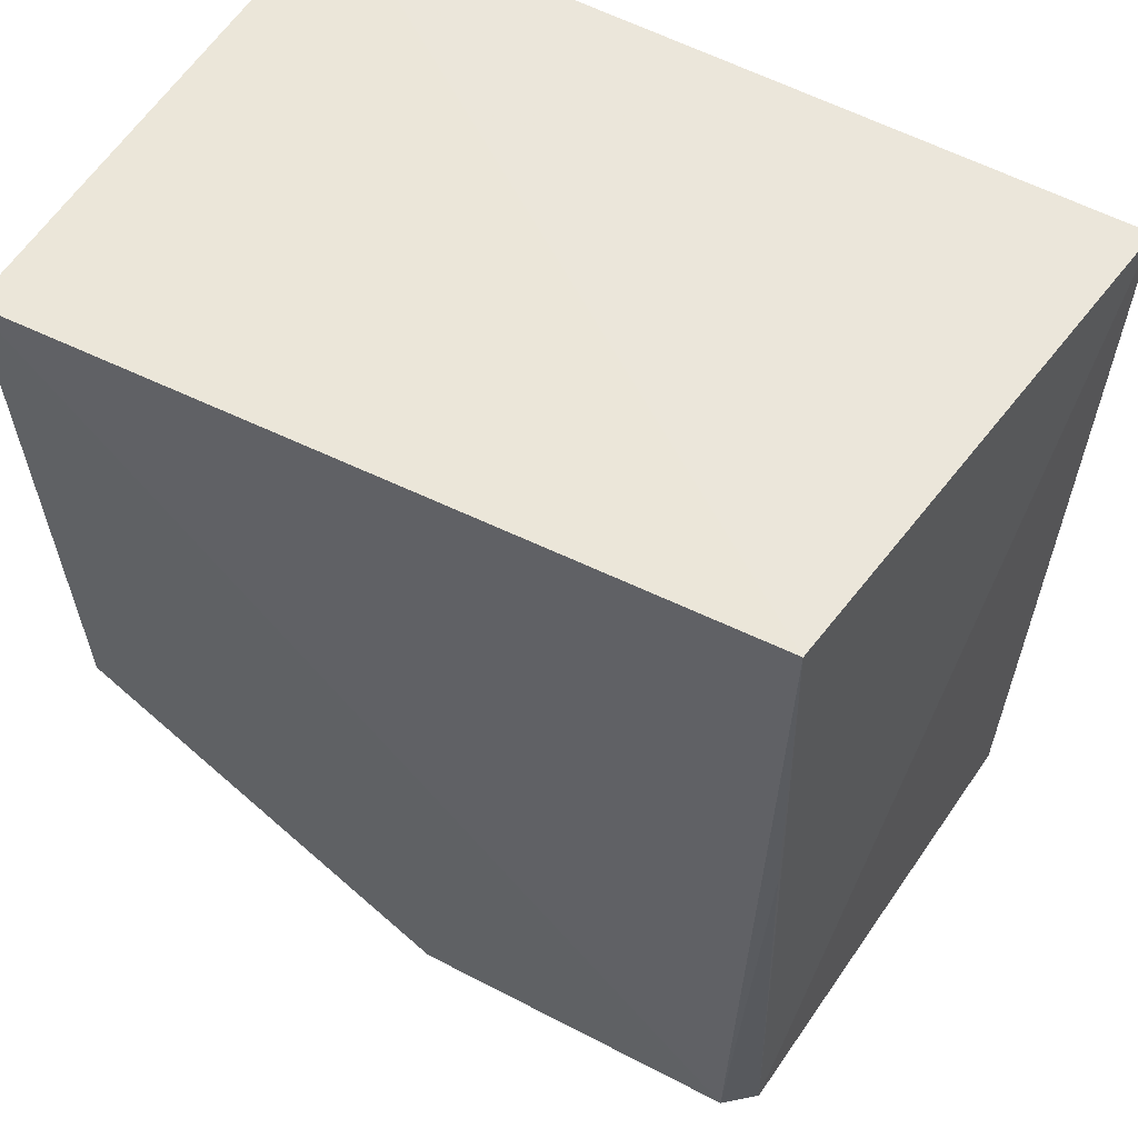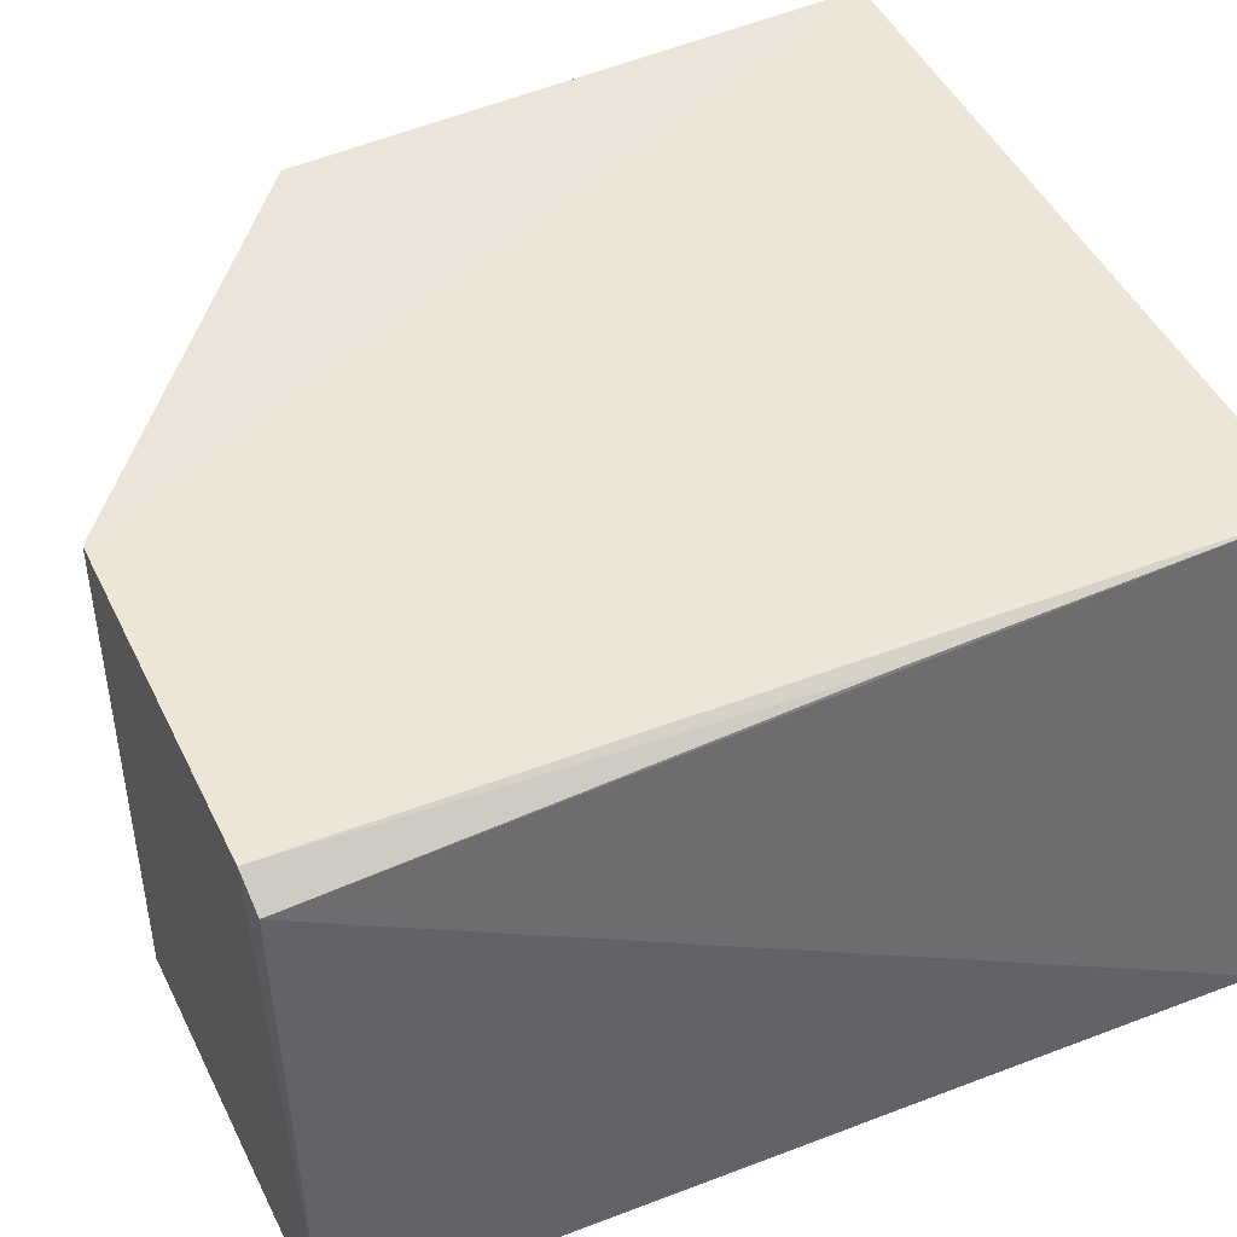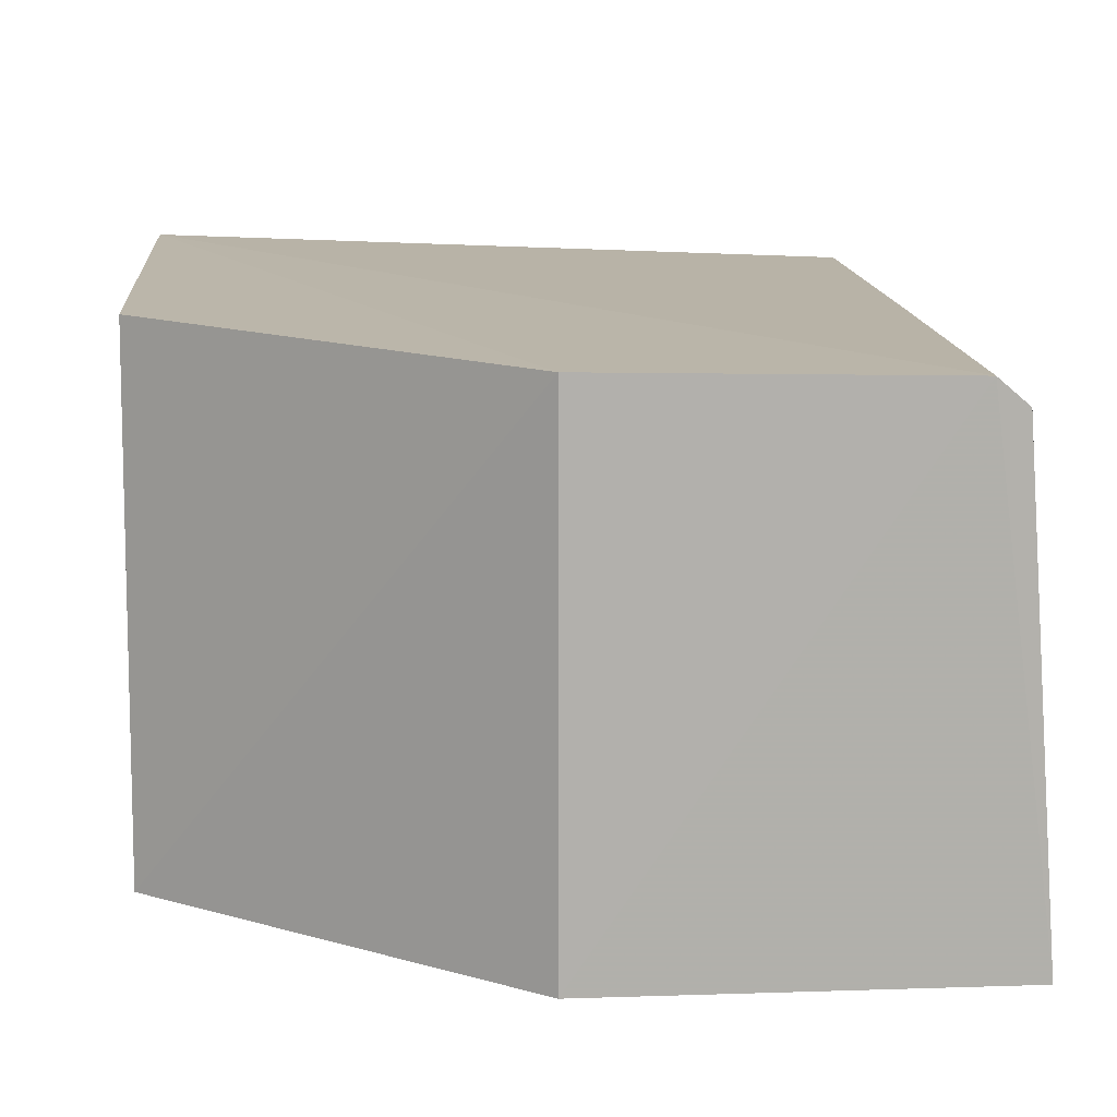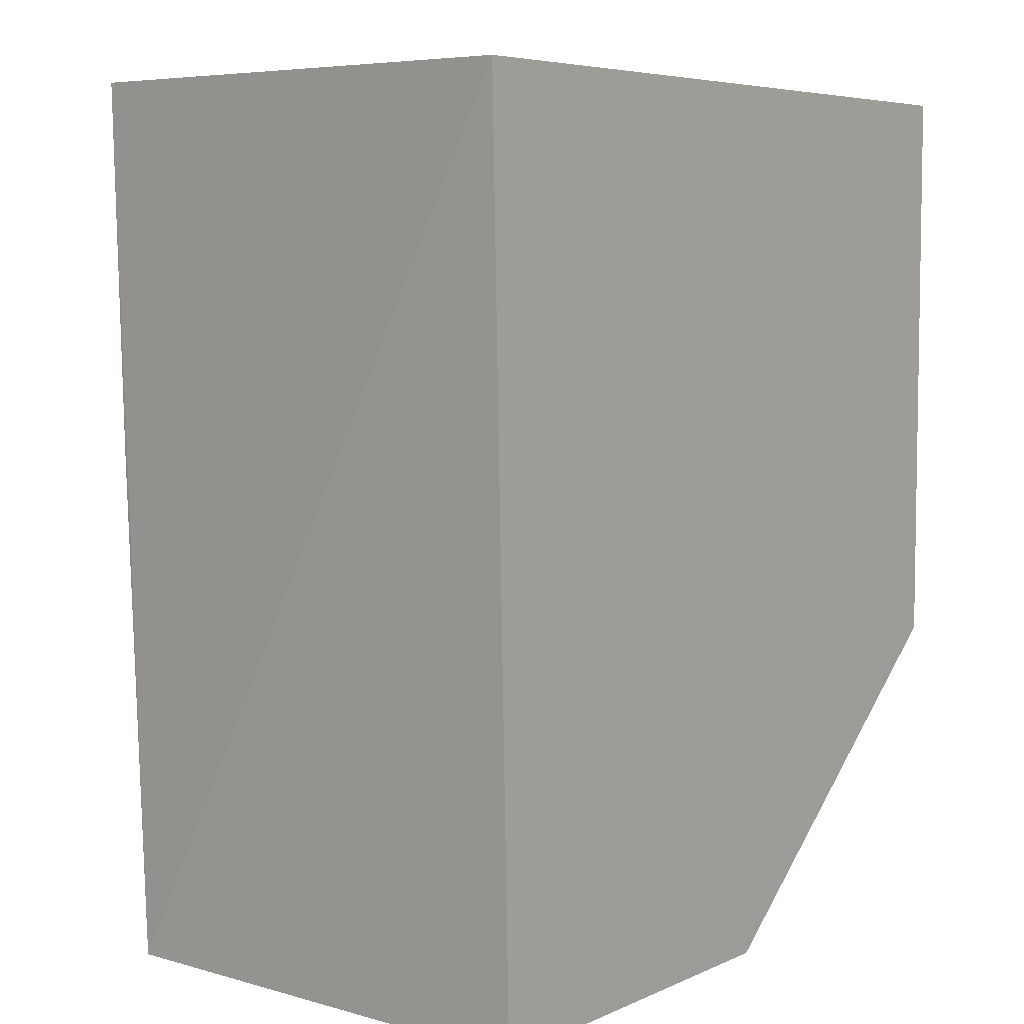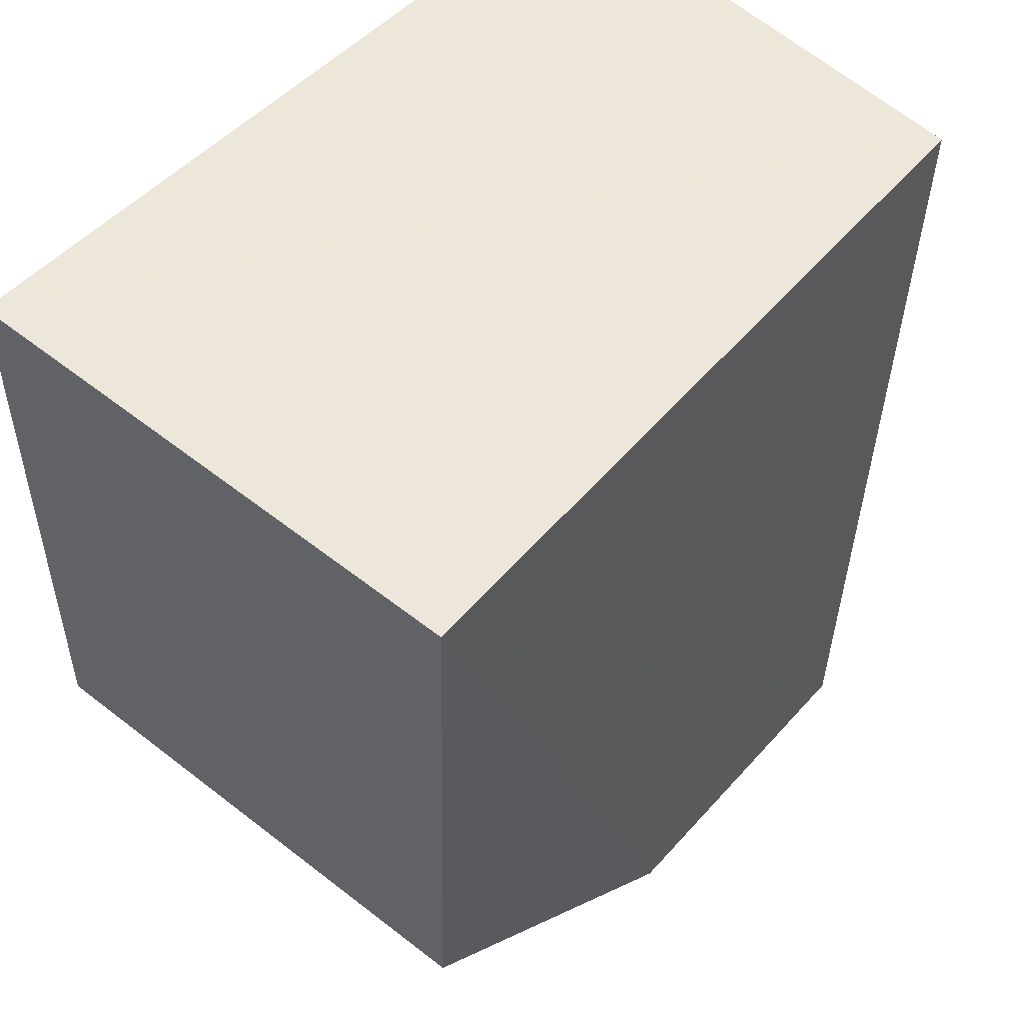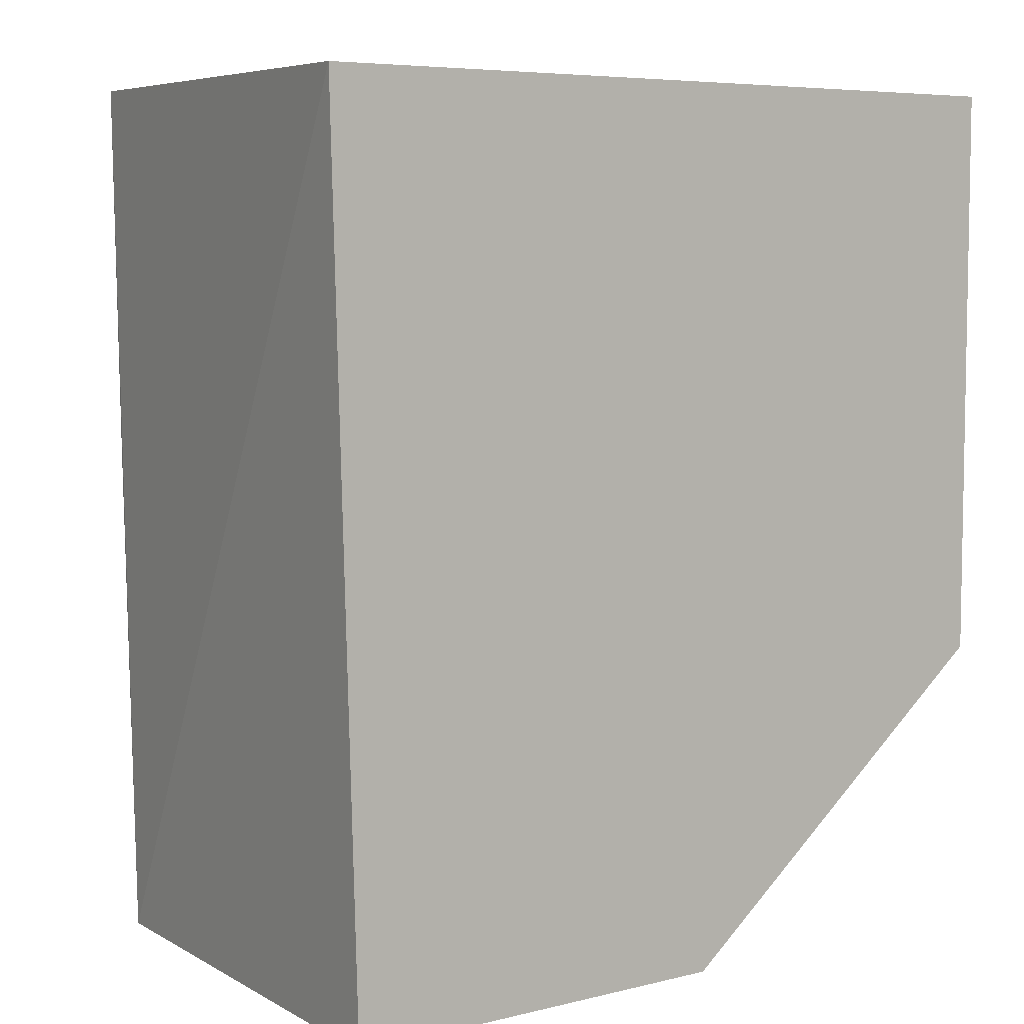
<metadata>
{"format":"obj","ext":"obj","renderer":"f3d","projection":"perspective","resolution":1024,"background":"white","views":[{"elev":55.7,"azim":-150.2,"up":"+Z"},{"elev":45.7,"azim":-115.2,"up":"+Y"},{"elev":11.9,"azim":175.7,"up":"+Y"},{"elev":5.9,"azim":-53.7,"up":"+Z"},{"elev":51.0,"azim":131.0,"up":"+Z"},{"elev":6.3,"azim":-36.9,"up":"+Z"}]}
</metadata>
<code>
v -0.03792 0.03125 0.07223
v -0.03802 0.0003429 0.0722
v -0.03802 0.0003429 0.03916
v -0.07815 0.029 0.0227
v -0.08319 0.0003284 0.07219
v -0.0382 0.03013 0.03965
v -0.07967 0.02954 0.0724
v -0.08184 0.000332 0.02272
v -0.05867 0.02936 0.02272
v -0.07987 0.02755 0.02285
v -0.05867 0.0003429 0.02264
v -0.07971 0.02887 0.05143
f 1 2 3
f 5 3 2
f 6 1 3
f 7 5 2
f 7 2 1
f 7 1 4
f 8 3 5
f 9 6 3
f 9 4 1
f 9 1 6
f 10 4 8
f 10 8 5
f 10 5 7
f 11 8 4
f 11 4 9
f 11 9 3
f 11 3 8
f 12 10 7
f 12 7 4
f 12 4 10

</code>
